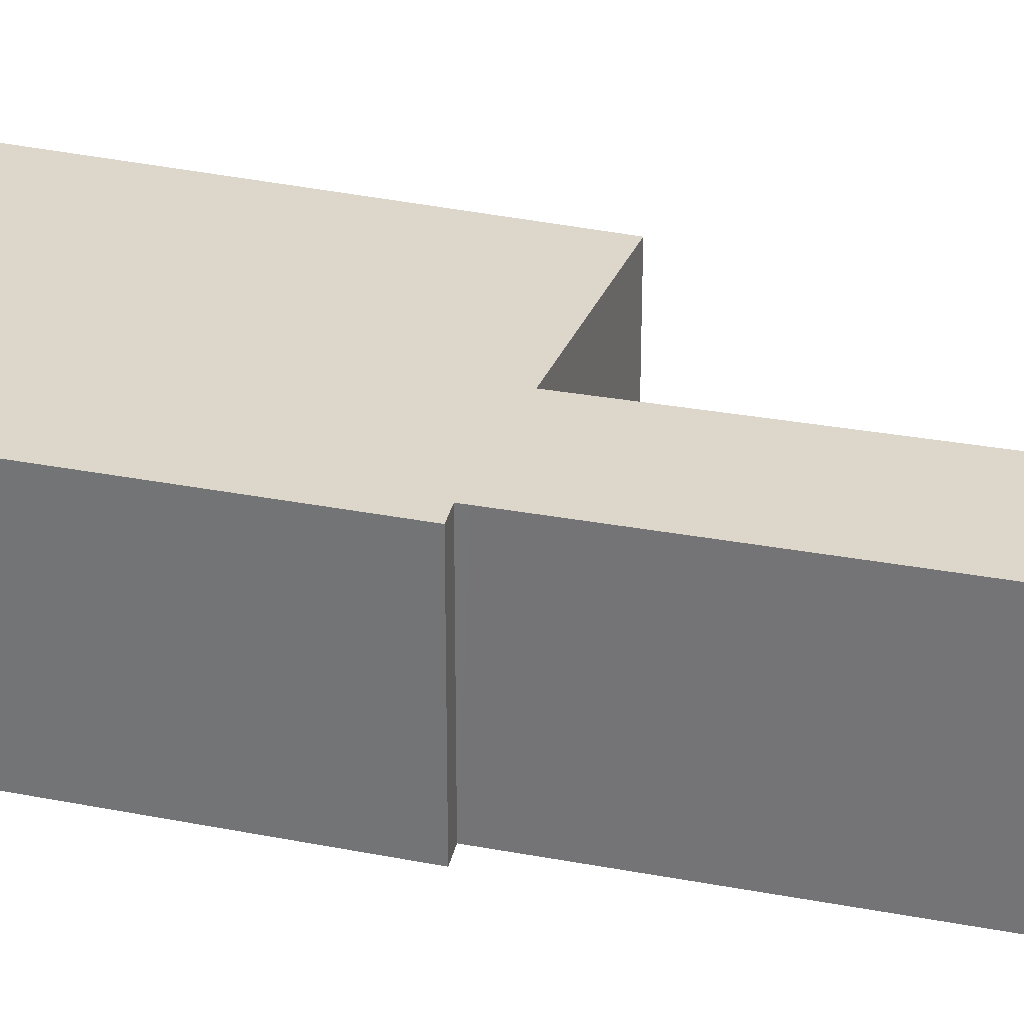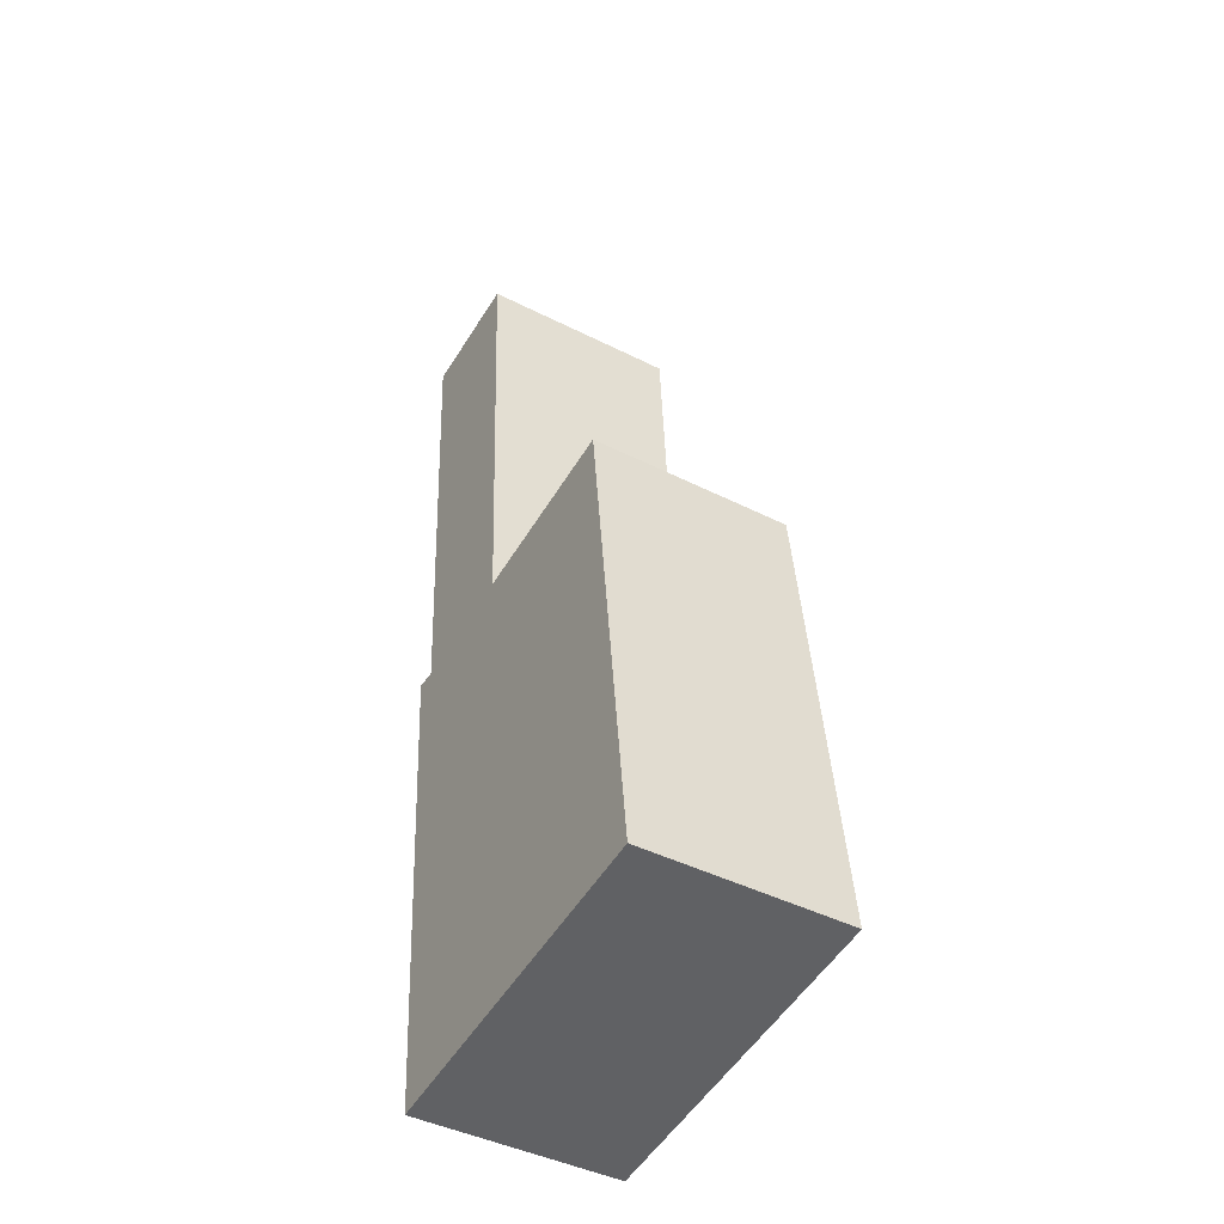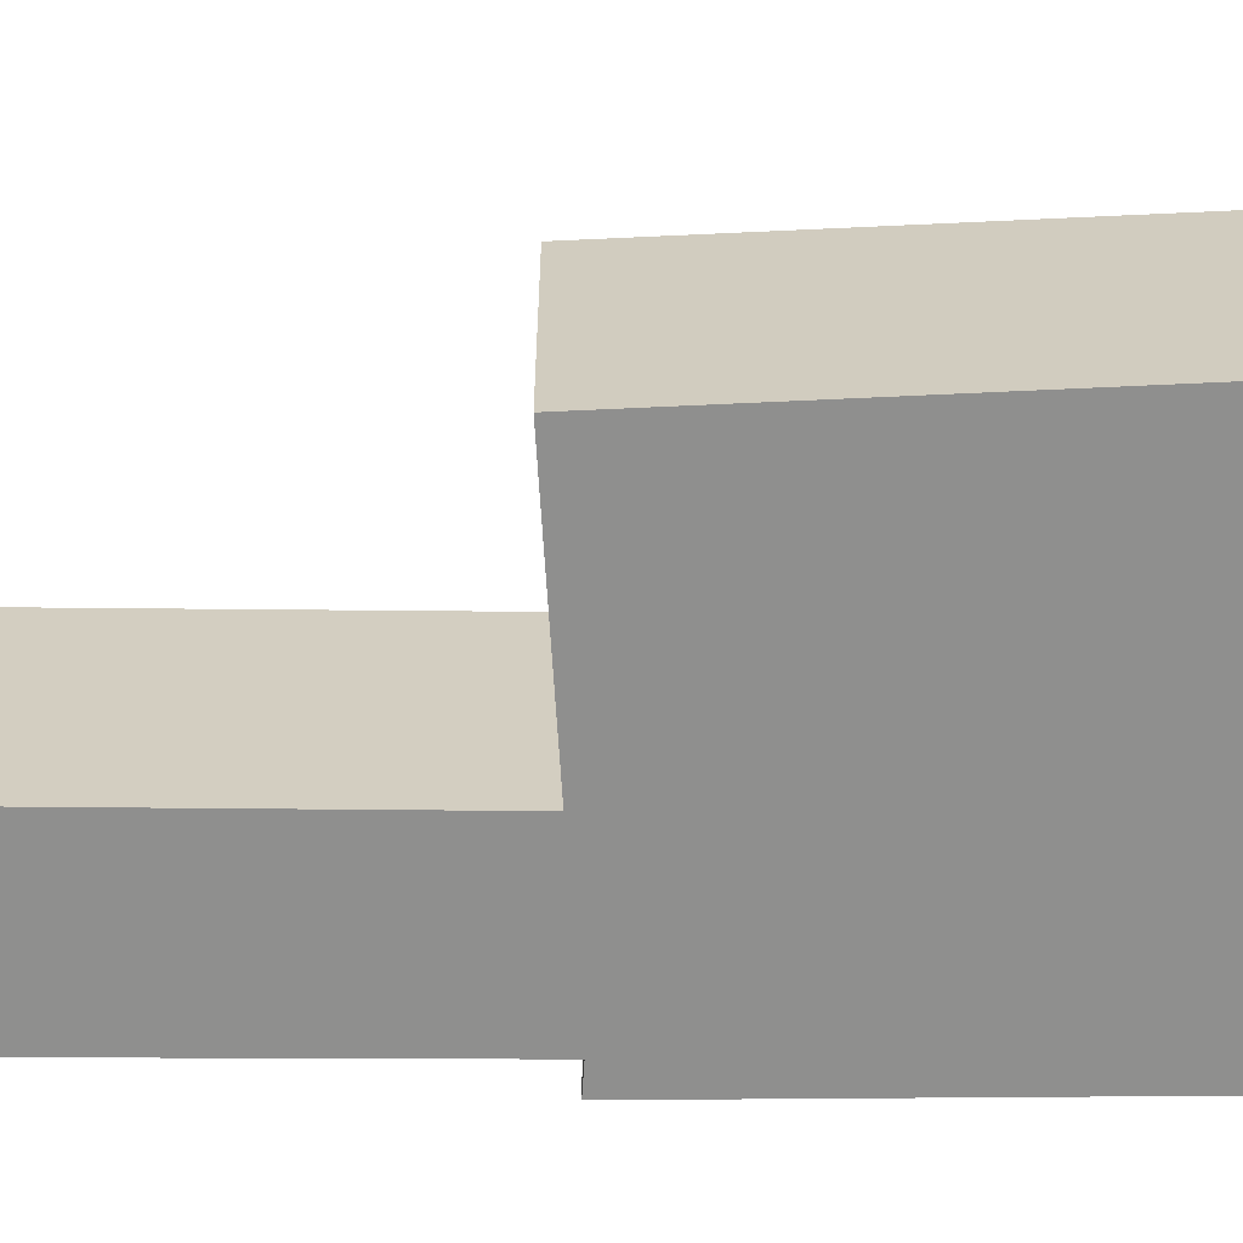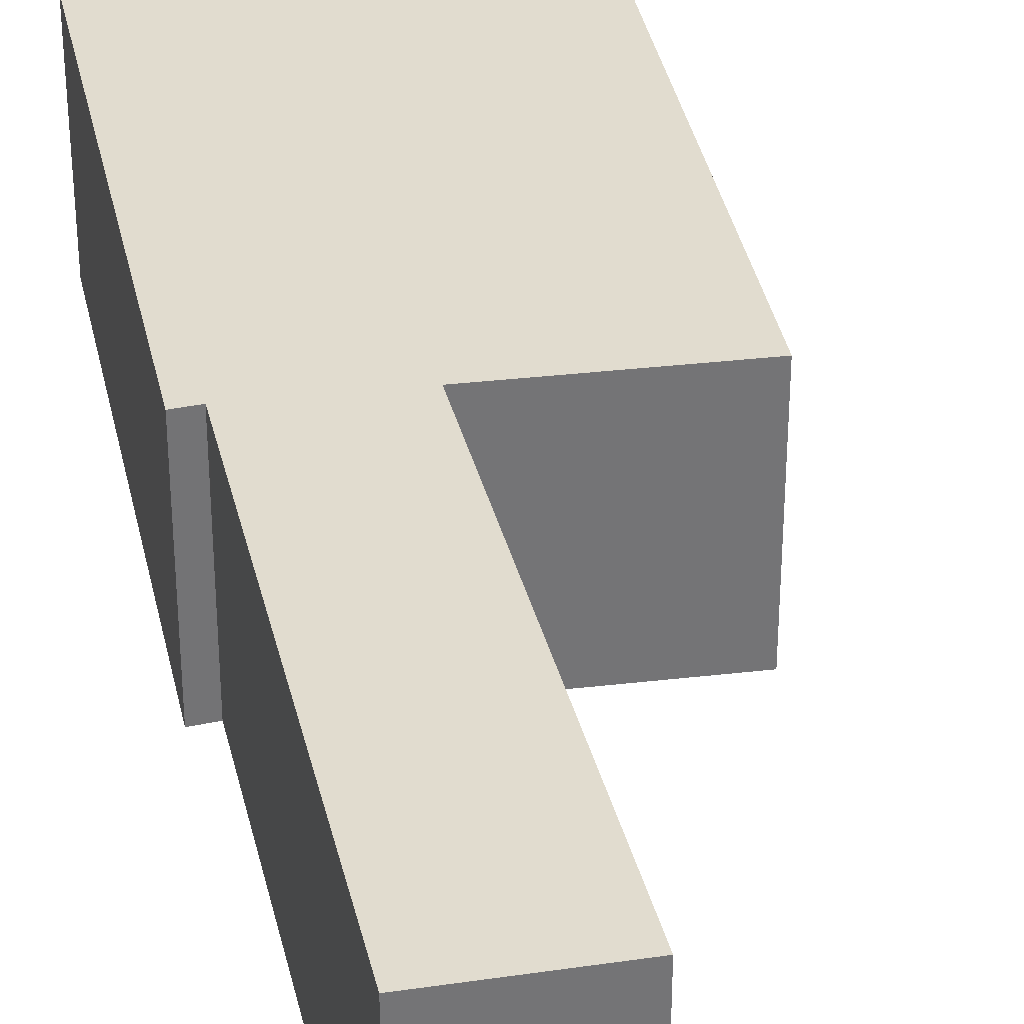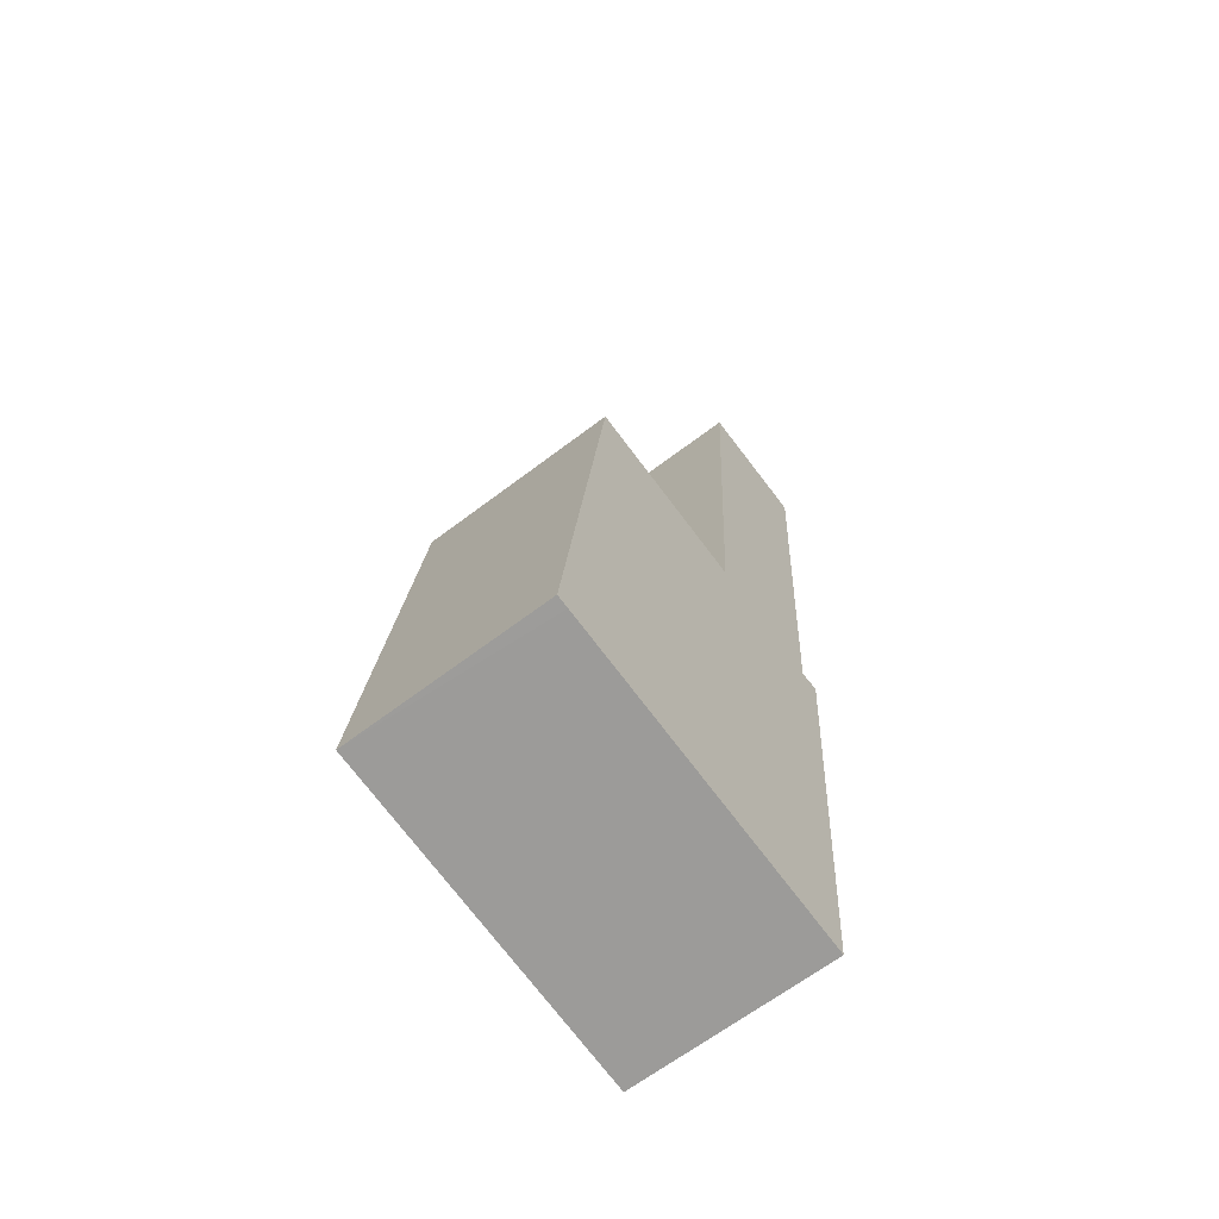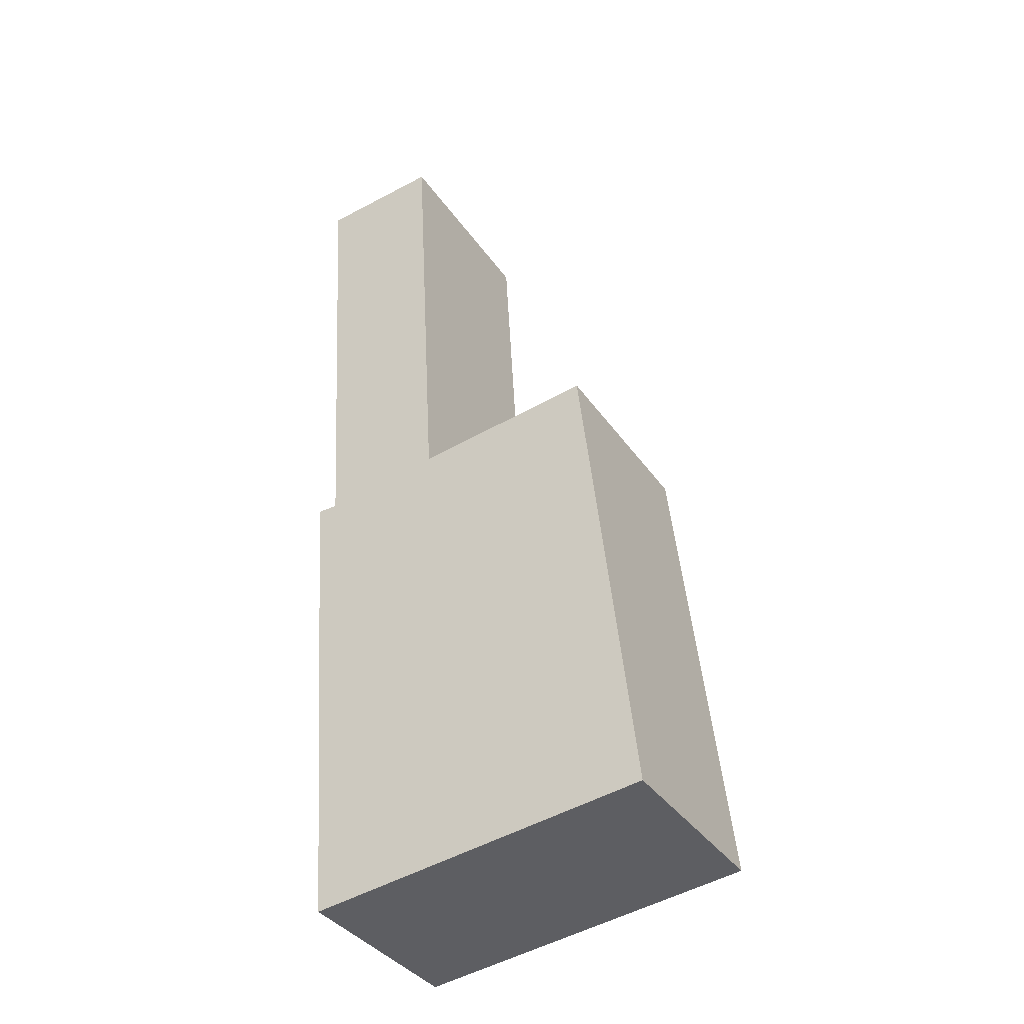
<metadata>
{"format":"obj","ext":"obj","renderer":"f3d","projection":"perspective","resolution":1024,"background":"white","views":[{"elev":30.7,"azim":-78.2,"up":"+Y"},{"elev":-43.8,"azim":59.3,"up":"+Z"},{"elev":-65.2,"azim":86.3,"up":"+Y"},{"elev":34.2,"azim":-16.2,"up":"+Y"},{"elev":-65.0,"azim":127.5,"up":"+Z"},{"elev":-37.3,"azim":30.6,"up":"+Z"}]}
</metadata>
<code>
v  1.735 2.849 0.152
v  0.386 2.849 -6.346
v  0 2.849 1.745e-16
v  2.083 2.849 -6.137
v  0.393 2.849 -6.468
v  0.595 2.849 -13.24
v  0.102 2.849 -6.468
v  2.089 2.849 -6.239
v  4.642 2.849 -5.914
v  4.962 2.849 -8.758
v  5.399 2.849 -12.65
v  5.224 2.849 -12.67
v  1.735 -9.307e-18 0.152
v  2.083 3.758e-16 -6.137
v  2.089 3.82e-16 -6.239
v  4.642 3.621e-16 -5.914
v  4.962 5.363e-16 -8.758
v  5.399 7.746e-16 -12.65
v  0.102 3.961e-16 -6.468
v  0.393 3.961e-16 -6.468
v  0 0 0
v  0.595 8.109e-16 -13.24
v  5.224 7.759e-16 -12.67
v  0.386 3.886e-16 -6.346
g defaultobject
f 1 2 3
f 2 1 4
f 2 4 5
f 5 6 7
f 6 5 4
f 6 4 8
f 6 8 9
f 6 9 10
f 6 10 11
f 6 11 12
f 13 4 1
f 4 13 14
f 4 14 8
f 8 14 15
f 16 10 9
f 10 16 17
f 10 17 11
f 11 17 18
f 15 9 8
f 9 15 16
f 19 5 7
f 5 19 20
f 21 1 3
f 1 21 13
f 18 12 11
f 12 18 6
f 6 18 22
f 22 18 23
f 22 7 6
f 7 22 19
f 20 2 5
f 2 20 3
f 3 20 21
f 21 20 24
f 13 20 14
f 20 13 24
f 24 13 21
f 17 23 18
f 23 17 22
f 22 17 19
f 19 17 20
f 20 17 16
f 20 16 15
f 20 15 14

</code>
